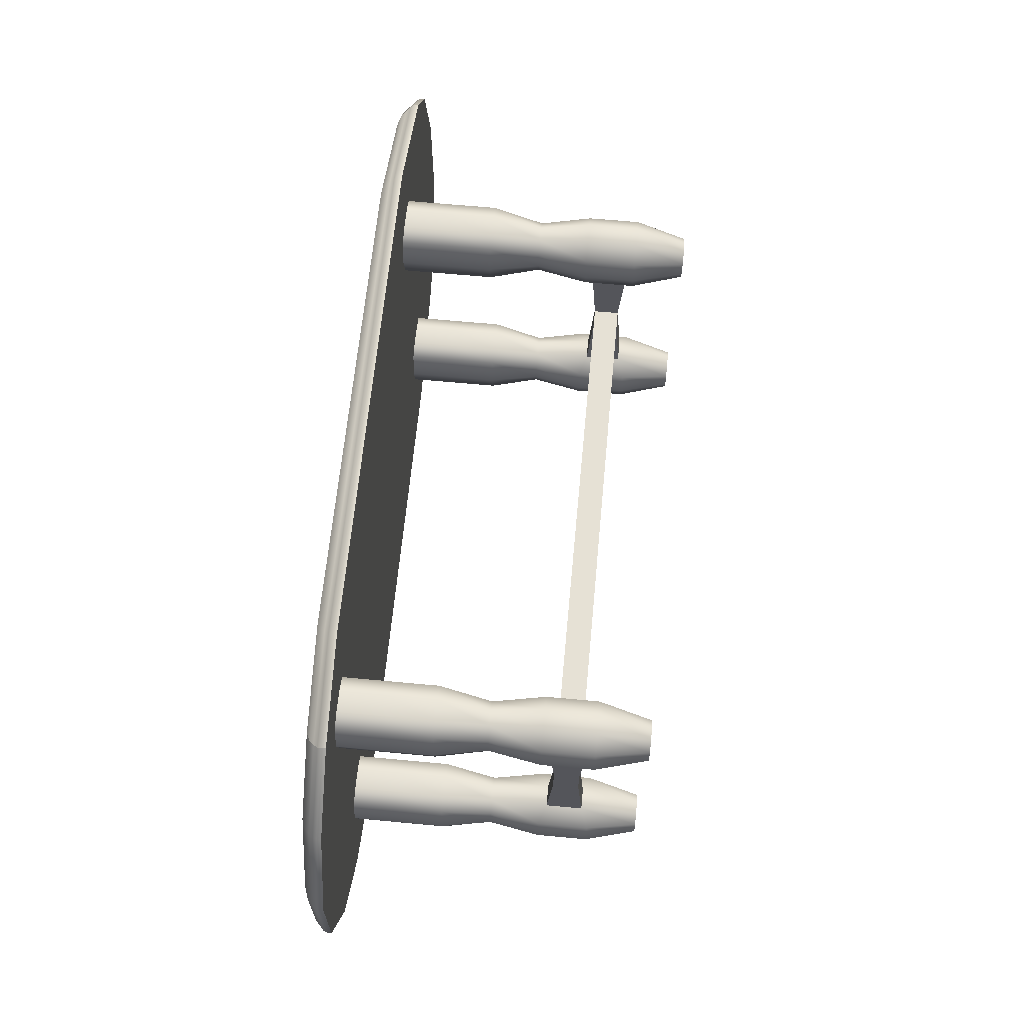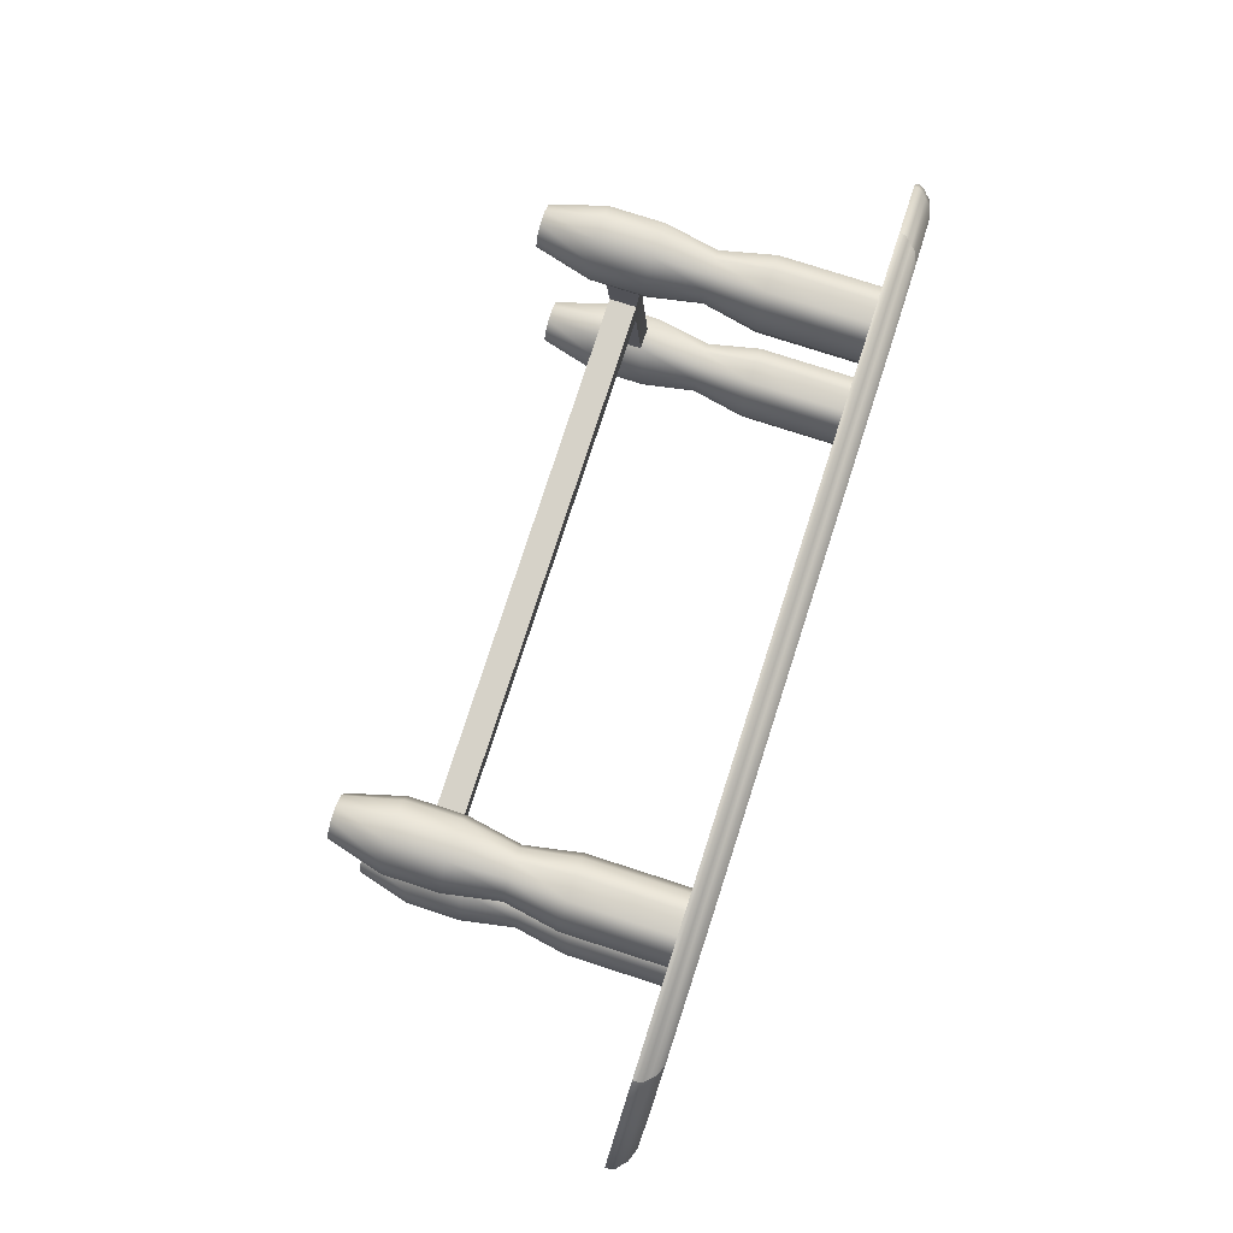
<metadata>
{"format":"obj","ext":"obj","renderer":"f3d","projection":"perspective","resolution":1024,"background":"white","views":[{"elev":64.9,"azim":-84.6,"up":"+Z"},{"elev":77.4,"azim":107.9,"up":"+Z"}]}
</metadata>
<code>
v 1.742 -2.012 -0.8458
v 1.677 -2.012 -0.8946
v 1.596 -2.012 -0.8946
v 1.531 -2.012 -0.8458
v 1.506 -2.012 -0.767
v 1.531 -2.012 -0.6881
v 1.596 -2.012 -0.6393
v 1.677 -2.012 -0.6393
v 1.742 -2.012 -0.6881
v 1.767 -2.012 -0.767
v 1.815 -1.679 -0.9003
v 1.705 -1.679 -0.9827
v 1.568 -1.679 -0.9827
v 1.458 -1.679 -0.9003
v 1.415 -1.679 -0.767
v 1.458 -1.679 -0.6336
v 1.568 -1.632 -0.5512
v 1.705 -1.632 -0.5512
v 1.815 -1.679 -0.6336
v 1.858 -1.679 -0.767
v 1.815 -1.346 -0.9003
v 1.705 -1.346 -0.9827
v 1.568 -1.346 -0.9827
v 1.458 -1.346 -0.9003
v 1.415 -1.346 -0.767
v 1.458 -1.346 -0.6336
v 1.568 -1.393 -0.5512
v 1.705 -1.393 -0.5512
v 1.815 -1.346 -0.6336
v 1.858 -1.346 -0.767
v 1.766 -1.012 -0.8637
v 1.686 -1.012 -0.9235
v 1.587 -1.012 -0.9235
v 1.507 -1.012 -0.8637
v 1.476 -1.012 -0.767
v 1.507 -1.012 -0.6702
v 1.587 -1.012 -0.6104
v 1.686 -1.012 -0.6104
v 1.766 -1.012 -0.6702
v 1.797 -1.012 -0.767
v 1.809 -0.6791 -0.9458
v 1.705 -0.6791 -0.9827
v 1.568 -0.6791 -0.9827
v 1.464 -0.6791 -0.9458
v 1.415 -0.6791 -0.767
v 1.464 -0.6791 -0.5882
v 1.568 -0.6791 -0.5512
v 1.705 -0.6791 -0.5512
v 1.809 -0.6791 -0.5882
v 1.858 -0.6791 -0.767
v 1.809 -0.3458 -0.9458
v 1.705 -0.3458 -0.9827
v 1.568 -0.3458 -0.9827
v 1.464 -0.3458 -0.9458
v 1.415 -0.3458 -0.767
v 1.464 -0.3458 -0.5882
v 1.568 -0.3458 -0.5512
v 1.705 -0.3458 -0.5512
v 1.809 -0.3458 -0.5882
v 1.858 -0.3458 -0.767
v 1.809 -0.01243 -0.9458
v 1.705 -0.01243 -0.9827
v 1.568 -0.01243 -0.9827
v 1.464 -0.01243 -0.9458
v 1.415 -0.01243 -0.767
v 1.464 -0.01243 -0.5882
v 1.568 -0.01243 -0.5512
v 1.705 -0.01243 -0.5512
v 1.809 -0.01243 -0.5882
v 1.858 -0.01243 -0.767
v 1.637 -2.012 -0.767
v 1.742 -2.012 0.7421
v 1.677 -2.012 0.6933
v 1.596 -2.012 0.6933
v 1.531 -2.012 0.7421
v 1.506 -2.012 0.8209
v 1.531 -2.012 0.8998
v 1.596 -2.012 0.9486
v 1.677 -2.012 0.9486
v 1.742 -2.012 0.8998
v 1.767 -2.012 0.8209
v 1.815 -1.679 0.6876
v 1.705 -1.632 0.6052
v 1.568 -1.632 0.6052
v 1.458 -1.679 0.6876
v 1.415 -1.679 0.8209
v 1.458 -1.679 0.9543
v 1.568 -1.679 1.037
v 1.705 -1.679 1.037
v 1.815 -1.679 0.9543
v 1.858 -1.679 0.8209
v 1.815 -1.346 0.6876
v 1.705 -1.393 0.6052
v 1.568 -1.393 0.6052
v 1.458 -1.346 0.6876
v 1.415 -1.346 0.8209
v 1.458 -1.346 0.9543
v 1.568 -1.346 1.037
v 1.705 -1.346 1.037
v 1.815 -1.346 0.9543
v 1.858 -1.346 0.8209
v 1.766 -1.012 0.7242
v 1.686 -1.012 0.6644
v 1.587 -1.012 0.6644
v 1.507 -1.012 0.7242
v 1.476 -1.012 0.8209
v 1.507 -1.012 0.9177
v 1.587 -1.012 0.9775
v 1.686 -1.012 0.9775
v 1.766 -1.012 0.9177
v 1.797 -1.012 0.8209
v 1.809 -0.6791 0.6421
v 1.705 -0.6791 0.6052
v 1.568 -0.6791 0.6052
v 1.464 -0.6791 0.6421
v 1.415 -0.6791 0.8209
v 1.464 -0.6791 0.9997
v 1.568 -0.6791 1.037
v 1.705 -0.6791 1.037
v 1.809 -0.6791 0.9997
v 1.858 -0.6791 0.8209
v 1.809 -0.3458 0.6421
v 1.705 -0.3458 0.6052
v 1.568 -0.3458 0.6052
v 1.464 -0.3458 0.6421
v 1.415 -0.3458 0.8209
v 1.464 -0.3458 0.9997
v 1.568 -0.3458 1.037
v 1.705 -0.3458 1.037
v 1.809 -0.3458 0.9997
v 1.858 -0.3458 0.8209
v 1.809 -0.01243 0.6421
v 1.705 -0.01243 0.6052
v 1.568 -0.01243 0.6052
v 1.464 -0.01243 0.6421
v 1.415 -0.01243 0.8209
v 1.464 -0.01243 0.9997
v 1.568 -0.01243 1.037
v 1.705 -0.01243 1.037
v 1.809 -0.01243 0.9997
v 1.858 -0.01243 0.8209
v 1.637 -2.012 0.8209
v -1.81 -2.012 -0.8458
v -1.875 -2.012 -0.8946
v -1.956 -2.012 -0.8946
v -2.021 -2.012 -0.8458
v -2.046 -2.012 -0.767
v -2.021 -2.012 -0.6881
v -1.956 -2.012 -0.6393
v -1.875 -2.012 -0.6393
v -1.81 -2.012 -0.6881
v -1.785 -2.012 -0.767
v -1.737 -1.679 -0.9003
v -1.847 -1.679 -0.9827
v -1.984 -1.679 -0.9827
v -2.095 -1.679 -0.9003
v -2.137 -1.679 -0.767
v -2.095 -1.679 -0.6336
v -1.984 -1.632 -0.5512
v -1.847 -1.632 -0.5512
v -1.737 -1.679 -0.6336
v -1.695 -1.679 -0.767
v -1.737 -1.346 -0.9003
v -1.847 -1.346 -0.9827
v -1.984 -1.346 -0.9827
v -2.095 -1.346 -0.9003
v -2.137 -1.346 -0.767
v -2.095 -1.346 -0.6336
v -1.984 -1.393 -0.5512
v -1.847 -1.393 -0.5512
v -1.737 -1.346 -0.6336
v -1.695 -1.346 -0.767
v -1.786 -1.012 -0.8637
v -1.866 -1.012 -0.9235
v -1.965 -1.012 -0.9235
v -2.045 -1.012 -0.8637
v -2.076 -1.012 -0.767
v -2.045 -1.012 -0.6702
v -1.965 -1.012 -0.6104
v -1.866 -1.012 -0.6104
v -1.786 -1.012 -0.6702
v -1.755 -1.012 -0.767
v -1.743 -0.6791 -0.9458
v -1.847 -0.6791 -0.9827
v -1.984 -0.6791 -0.9827
v -2.088 -0.6791 -0.9458
v -2.137 -0.6791 -0.767
v -2.088 -0.6791 -0.5882
v -1.984 -0.6791 -0.5512
v -1.847 -0.6791 -0.5512
v -1.743 -0.6791 -0.5882
v -1.695 -0.6791 -0.767
v -1.743 -0.3458 -0.9458
v -1.847 -0.3458 -0.9827
v -1.984 -0.3458 -0.9827
v -2.088 -0.3458 -0.9458
v -2.137 -0.3458 -0.767
v -2.088 -0.3458 -0.5882
v -1.984 -0.3458 -0.5512
v -1.847 -0.3458 -0.5512
v -1.743 -0.3458 -0.5882
v -1.695 -0.3458 -0.767
v -1.743 -0.01243 -0.9458
v -1.847 -0.01243 -0.9827
v -1.984 -0.01243 -0.9827
v -2.088 -0.01243 -0.9458
v -2.137 -0.01243 -0.767
v -2.088 -0.01243 -0.5882
v -1.984 -0.01243 -0.5512
v -1.847 -0.01243 -0.5512
v -1.743 -0.01243 -0.5882
v -1.695 -0.01243 -0.767
v -1.916 -2.012 -0.767
v -1.81 -2.012 0.7421
v -1.875 -2.012 0.6933
v -1.956 -2.012 0.6933
v -2.021 -2.012 0.7421
v -2.046 -2.012 0.8209
v -2.021 -2.012 0.8998
v -1.956 -2.012 0.9486
v -1.875 -2.012 0.9486
v -1.81 -2.012 0.8998
v -1.785 -2.012 0.8209
v -1.737 -1.679 0.6876
v -1.847 -1.632 0.6052
v -1.984 -1.632 0.6052
v -2.095 -1.679 0.6876
v -2.137 -1.679 0.8209
v -2.095 -1.679 0.9543
v -1.984 -1.679 1.037
v -1.847 -1.679 1.037
v -1.737 -1.679 0.9543
v -1.695 -1.679 0.8209
v -1.737 -1.346 0.6876
v -1.847 -1.393 0.6052
v -1.984 -1.393 0.6052
v -2.095 -1.346 0.6876
v -2.137 -1.346 0.8209
v -2.095 -1.346 0.9543
v -1.984 -1.346 1.037
v -1.847 -1.346 1.037
v -1.737 -1.346 0.9543
v -1.695 -1.346 0.8209
v -1.786 -1.012 0.7242
v -1.866 -1.012 0.6644
v -1.965 -1.012 0.6644
v -2.045 -1.012 0.7242
v -2.076 -1.012 0.8209
v -2.045 -1.012 0.9177
v -1.965 -1.012 0.9775
v -1.866 -1.012 0.9775
v -1.786 -1.012 0.9177
v -1.755 -1.012 0.8209
v -1.743 -0.6791 0.6421
v -1.847 -0.6791 0.6052
v -1.984 -0.6791 0.6052
v -2.088 -0.6791 0.6421
v -2.137 -0.6791 0.8209
v -2.088 -0.6791 0.9997
v -1.984 -0.6791 1.037
v -1.847 -0.6791 1.037
v -1.743 -0.6791 0.9997
v -1.695 -0.6791 0.8209
v -1.743 -0.3458 0.6421
v -1.847 -0.3458 0.6052
v -1.984 -0.3458 0.6052
v -2.088 -0.3458 0.6421
v -2.137 -0.3458 0.8209
v -2.088 -0.3458 0.9997
v -1.984 -0.3458 1.037
v -1.847 -0.3458 1.037
v -1.743 -0.3458 0.9997
v -1.695 -0.3458 0.8209
v -1.743 -0.01243 0.6421
v -1.847 -0.01243 0.6052
v -1.984 -0.01243 0.6052
v -2.088 -0.01243 0.6421
v -2.137 -0.01243 0.8209
v -2.088 -0.01243 0.9997
v -1.984 -0.01243 1.037
v -1.847 -0.01243 1.037
v -1.743 -0.01243 0.9997
v -1.695 -0.01243 0.8209
v -1.916 -2.012 0.8209
v -2.303 -0.06949 1.284
v -1.654 -0.06949 1.52
v -0.5512 -0.06949 1.52
v 0.5515 -0.06949 1.52
v 1.654 -0.06949 1.52
v 2.484 -0.06949 1.202
v -2.303 -0.04169 1.284
v -1.654 -0.04169 1.52
v -0.5512 -0.04169 1.52
v 0.5515 -0.04169 1.52
v 1.654 -0.04169 1.52
v 2.484 -0.04169 1.202
v -2.297 -0.0139 1.256
v -1.649 -0.0139 1.487
v -0.5498 -0.0139 1.487
v 0.5498 -0.0139 1.487
v 1.649 -0.0139 1.487
v 2.477 -0.0139 1.176
v -2.272 0.0139 1.243
v -1.632 0.0139 1.471
v -0.5443 0.0139 1.471
v 0.5432 0.0139 1.471
v 1.631 0.0139 1.471
v 2.449 0.0139 1.164
v -2.251 0.04169 1.231
v -1.616 0.04169 1.457
v -0.5395 0.04169 1.457
v 0.5375 0.04169 1.457
v 1.614 0.04169 1.457
v 2.425 0.04169 1.152
v -2.191 0.06949 1.197
v -1.574 0.06949 1.417
v -0.5262 0.06949 1.417
v 0.5216 0.06949 1.417
v 1.569 0.06949 1.417
v 2.358 0.06949 1.121
v -2.622 0.06949 0.8505
v -1.649 0.06949 0.8924
v -0.5498 0.06949 0.8924
v 0.5498 0.06949 0.8924
v 1.649 0.06949 0.8924
v 2.617 0.06949 0.8505
v -2.9 0.06949 0.2835
v -1.649 0.06949 0.2975
v -0.5498 0.06949 0.2975
v 0.5498 0.06949 0.2975
v 1.649 0.06949 0.2975
v 2.802 0.06949 0.2835
v -2.9 0.06949 -0.2835
v -1.649 0.06949 -0.2975
v -0.5498 0.06949 -0.2975
v 0.5498 0.06949 -0.2975
v 1.649 0.06949 -0.2975
v 2.802 0.06949 -0.2835
v -2.622 0.06949 -0.8505
v -1.649 0.06949 -0.8924
v -0.5498 0.06949 -0.8924
v 0.5498 0.06949 -0.8924
v 1.649 0.06949 -0.8924
v 2.617 0.06949 -0.8505
v -2.191 0.06949 -1.197
v -1.574 0.06949 -1.417
v -0.5262 0.06949 -1.417
v 0.5216 0.06949 -1.417
v 1.569 0.06949 -1.417
v 2.358 0.06949 -1.121
v -2.251 0.04169 -1.231
v -1.616 0.04169 -1.457
v -0.5395 0.04169 -1.457
v 0.5375 0.04169 -1.457
v 1.614 0.04169 -1.457
v 2.425 0.04169 -1.152
v -2.272 0.0139 -1.243
v -1.632 0.0139 -1.471
v -0.5443 0.0139 -1.471
v 0.5432 0.0139 -1.471
v 1.631 0.0139 -1.471
v 2.449 0.0139 -1.164
v -2.297 -0.0139 -1.256
v -1.649 -0.0139 -1.487
v -0.5498 -0.0139 -1.487
v 0.5498 -0.0139 -1.487
v 1.649 -0.0139 -1.487
v 2.477 -0.0139 -1.176
v -2.303 -0.04169 -1.284
v -1.654 -0.04169 -1.52
v -0.5512 -0.04169 -1.52
v 0.5515 -0.04169 -1.52
v 1.654 -0.04169 -1.52
v 2.484 -0.04169 -1.202
v -2.303 -0.06949 -1.284
v -1.654 -0.06949 -1.52
v -0.5512 -0.06949 -1.52
v 0.5515 -0.06949 -1.52
v 1.654 -0.06949 -1.52
v 2.484 -0.06949 -1.202
v -2.756 -0.06949 -0.9122
v -1.654 -0.06949 -0.9122
v -0.5512 -0.06949 -0.9122
v 0.5498 -0.06949 -0.8924
v 1.649 -0.06949 -0.8924
v 2.757 -0.06949 -0.9122
v -3.049 -0.06949 -0.3041
v -1.654 -0.06949 -0.3041
v -0.5512 -0.06949 -0.3041
v 0.5498 -0.06949 -0.2975
v 1.649 -0.06949 -0.2975
v 2.951 -0.06949 -0.3041
v -3.049 -0.06949 0.3041
v -1.654 -0.06949 0.3041
v -0.5512 -0.06949 0.3041
v 0.5498 -0.06949 0.2975
v 1.649 -0.06949 0.2975
v 2.951 -0.06949 0.3041
v -2.756 -0.06949 0.9122
v -1.654 -0.06949 0.9122
v -0.5512 -0.06949 0.9122
v 0.5498 -0.06949 0.8924
v 1.649 -0.06949 0.8924
v 2.757 -0.06949 0.9122
v 2.757 -0.04169 -0.9122
v 2.951 -0.04169 -0.3041
v 2.951 -0.04169 0.3041
v 2.757 -0.04169 0.9122
v 2.749 -0.0139 -0.8924
v 2.942 -0.0139 -0.2975
v 2.942 -0.0139 0.2975
v 2.749 -0.0139 0.8924
v 2.718 0.0139 -0.8827
v 2.91 0.0139 -0.2942
v 2.91 0.0139 0.2942
v 2.718 0.0139 0.8827
v 2.691 0.04169 -0.8741
v 2.881 0.04169 -0.2914
v 2.881 0.04169 0.2914
v 2.691 0.04169 0.8741
v -2.756 -0.04169 -0.9122
v -3.049 -0.04169 -0.3041
v -3.049 -0.04169 0.3041
v -2.756 -0.04169 0.9122
v -2.749 -0.0139 -0.8924
v -3.04 -0.0139 -0.2975
v -3.04 -0.0139 0.2975
v -2.749 -0.0139 0.8924
v -2.719 0.0139 -0.8827
v -3.008 0.0139 -0.2942
v -3.008 0.0139 0.2942
v -2.719 0.0139 0.8827
v -2.693 0.04169 -0.8741
v -2.979 0.04169 -0.2914
v -2.979 0.04169 0.2914
v -2.693 0.04169 0.8741
v 1.568 -1.429 0.1231
v 1.705 -1.429 0.1231
v 1.705 -1.596 0.1231
v 1.568 -1.596 0.1231
v 1.705 -1.596 -0.04109
v 1.705 -1.429 -0.04109
v 1.568 -1.429 -0.04109
v 1.568 -1.596 -0.04109
v -1.984 -1.429 -0.05933
v -1.847 -1.429 -0.05933
v -1.847 -1.596 -0.05933
v -1.984 -1.596 -0.05933
v -1.984 -1.429 0.1596
v -1.847 -1.429 0.1596
v -1.847 -1.596 0.1596
v -1.984 -1.596 0.1596
f 1 2 12 11
f 2 3 13 12
f 3 4 14 13
f 4 5 15 14
f 5 6 16 15
f 6 7 17 16
f 7 8 18 17
f 8 9 19 18
f 9 10 20 19
f 10 1 11 20
f 11 12 22 21
f 12 13 23 22
f 13 14 24 23
f 14 15 25 24
f 15 16 26 25
f 16 17 27 26
f 18 19 29 28
f 19 20 30 29
f 20 11 21 30
f 21 22 32 31
f 22 23 33 32
f 23 24 34 33
f 24 25 35 34
f 25 26 36 35
f 26 27 37 36
f 27 28 38 37
f 28 29 39 38
f 29 30 40 39
f 30 21 31 40
f 31 32 42 41
f 32 33 43 42
f 33 34 44 43
f 34 35 45 44
f 35 36 46 45
f 36 37 47 46
f 37 38 48 47
f 38 39 49 48
f 39 40 50 49
f 40 31 41 50
f 41 42 52 51
f 42 43 53 52
f 43 44 54 53
f 44 45 55 54
f 45 46 56 55
f 46 47 57 56
f 47 48 58 57
f 48 49 59 58
f 49 50 60 59
f 50 41 51 60
f 51 52 62 61
f 52 53 63 62
f 53 54 64 63
f 54 55 65 64
f 55 56 66 65
f 56 57 67 66
f 57 58 68 67
f 58 59 69 68
f 59 60 70 69
f 60 51 61 70
f 2 1 71
f 3 2 71
f 4 3 71
f 5 4 71
f 6 5 71
f 7 6 71
f 8 7 71
f 9 8 71
f 10 9 71
f 1 10 71
f 72 73 83 82
f 73 74 84 83
f 74 75 85 84
f 75 76 86 85
f 76 77 87 86
f 77 78 88 87
f 78 79 89 88
f 79 80 90 89
f 80 81 91 90
f 81 72 82 91
f 82 83 93 92
f 84 85 95 94
f 85 86 96 95
f 86 87 97 96
f 87 88 98 97
f 88 89 99 98
f 89 90 100 99
f 90 91 101 100
f 91 82 92 101
f 92 93 103 102
f 93 94 104 103
f 94 95 105 104
f 95 96 106 105
f 96 97 107 106
f 97 98 108 107
f 98 99 109 108
f 99 100 110 109
f 100 101 111 110
f 101 92 102 111
f 102 103 113 112
f 103 104 114 113
f 104 105 115 114
f 105 106 116 115
f 106 107 117 116
f 107 108 118 117
f 108 109 119 118
f 109 110 120 119
f 110 111 121 120
f 111 102 112 121
f 112 113 123 122
f 113 114 124 123
f 114 115 125 124
f 115 116 126 125
f 116 117 127 126
f 117 118 128 127
f 118 119 129 128
f 119 120 130 129
f 120 121 131 130
f 121 112 122 131
f 122 123 133 132
f 123 124 134 133
f 124 125 135 134
f 125 126 136 135
f 126 127 137 136
f 127 128 138 137
f 128 129 139 138
f 129 130 140 139
f 130 131 141 140
f 131 122 132 141
f 73 72 142
f 74 73 142
f 75 74 142
f 76 75 142
f 77 76 142
f 78 77 142
f 79 78 142
f 80 79 142
f 81 80 142
f 72 81 142
f 143 144 154 153
f 144 145 155 154
f 145 146 156 155
f 146 147 157 156
f 147 148 158 157
f 148 149 159 158
f 149 150 160 159
f 150 151 161 160
f 151 152 162 161
f 152 143 153 162
f 153 154 164 163
f 154 155 165 164
f 155 156 166 165
f 156 157 167 166
f 157 158 168 167
f 158 159 169 168
f 160 161 171 170
f 161 162 172 171
f 162 153 163 172
f 163 164 174 173
f 164 165 175 174
f 165 166 176 175
f 166 167 177 176
f 167 168 178 177
f 168 169 179 178
f 169 170 180 179
f 170 171 181 180
f 171 172 182 181
f 172 163 173 182
f 173 174 184 183
f 174 175 185 184
f 175 176 186 185
f 176 177 187 186
f 177 178 188 187
f 178 179 189 188
f 179 180 190 189
f 180 181 191 190
f 181 182 192 191
f 182 173 183 192
f 183 184 194 193
f 184 185 195 194
f 185 186 196 195
f 186 187 197 196
f 187 188 198 197
f 188 189 199 198
f 189 190 200 199
f 190 191 201 200
f 191 192 202 201
f 192 183 193 202
f 193 194 204 203
f 194 195 205 204
f 195 196 206 205
f 196 197 207 206
f 197 198 208 207
f 198 199 209 208
f 199 200 210 209
f 200 201 211 210
f 201 202 212 211
f 202 193 203 212
f 144 143 213
f 145 144 213
f 146 145 213
f 147 146 213
f 148 147 213
f 149 148 213
f 150 149 213
f 151 150 213
f 152 151 213
f 143 152 213
f 214 215 225 224
f 215 216 226 225
f 216 217 227 226
f 217 218 228 227
f 218 219 229 228
f 219 220 230 229
f 220 221 231 230
f 221 222 232 231
f 222 223 233 232
f 223 214 224 233
f 224 225 235 234
f 226 227 237 236
f 227 228 238 237
f 228 229 239 238
f 229 230 240 239
f 230 231 241 240
f 231 232 242 241
f 232 233 243 242
f 233 224 234 243
f 234 235 245 244
f 235 236 246 245
f 236 237 247 246
f 237 238 248 247
f 238 239 249 248
f 239 240 250 249
f 240 241 251 250
f 241 242 252 251
f 242 243 253 252
f 243 234 244 253
f 244 245 255 254
f 245 246 256 255
f 246 247 257 256
f 247 248 258 257
f 248 249 259 258
f 249 250 260 259
f 250 251 261 260
f 251 252 262 261
f 252 253 263 262
f 253 244 254 263
f 254 255 265 264
f 255 256 266 265
f 256 257 267 266
f 257 258 268 267
f 258 259 269 268
f 259 260 270 269
f 260 261 271 270
f 261 262 272 271
f 262 263 273 272
f 263 254 264 273
f 264 265 275 274
f 265 266 276 275
f 266 267 277 276
f 267 268 278 277
f 268 269 279 278
f 269 270 280 279
f 270 271 281 280
f 271 272 282 281
f 272 273 283 282
f 273 264 274 283
f 215 214 284
f 216 215 284
f 217 216 284
f 218 217 284
f 219 218 284
f 220 219 284
f 221 220 284
f 222 221 284
f 223 222 284
f 214 223 284
f 285 286 292 291
f 286 287 293 292
f 287 288 294 293
f 288 289 295 294
f 289 290 296 295
f 291 292 298 297
f 292 293 299 298
f 293 294 300 299
f 294 295 301 300
f 295 296 302 301
f 297 298 304 303
f 298 299 305 304
f 299 300 306 305
f 300 301 307 306
f 301 302 308 307
f 303 304 310 309
f 304 305 311 310
f 305 306 312 311
f 306 307 313 312
f 307 308 314 313
f 309 310 316 315
f 310 311 317 316
f 311 312 318 317
f 312 313 319 318
f 313 314 320 319
f 315 316 322 321
f 316 317 323 322
f 317 318 324 323
f 318 319 325 324
f 319 320 326 325
f 321 322 328 327
f 322 323 329 328
f 323 324 330 329
f 324 325 331 330
f 325 326 332 331
f 327 328 334 333
f 328 329 335 334
f 329 330 336 335
f 330 331 337 336
f 331 332 338 337
f 333 334 340 339
f 334 335 341 340
f 335 336 342 341
f 336 337 343 342
f 337 338 344 343
f 339 340 346 345
f 340 341 347 346
f 341 342 348 347
f 342 343 349 348
f 343 344 350 349
f 345 346 352 351
f 346 347 353 352
f 347 348 354 353
f 348 349 355 354
f 349 350 356 355
f 351 352 358 357
f 352 353 359 358
f 353 354 360 359
f 354 355 361 360
f 355 356 362 361
f 357 358 364 363
f 358 359 365 364
f 359 360 366 365
f 360 361 367 366
f 361 362 368 367
f 363 364 370 369
f 364 365 371 370
f 365 366 372 371
f 366 367 373 372
f 367 368 374 373
f 369 370 376 375
f 370 371 377 376
f 371 372 378 377
f 372 373 379 378
f 373 374 380 379
f 375 376 382 381
f 376 377 383 382
f 377 378 384 383
f 378 379 385 384
f 379 380 386 385
f 381 382 388 387
f 382 383 389 388
f 383 384 390 389
f 384 385 391 390
f 385 386 392 391
f 387 388 394 393
f 388 389 395 394
f 389 390 396 395
f 390 391 397 396
f 391 392 398 397
f 393 394 400 399
f 394 395 401 400
f 395 396 402 401
f 396 397 403 402
f 397 398 404 403
f 399 400 286 285
f 400 401 287 286
f 401 402 288 287
f 402 403 289 288
f 403 404 290 289
f 386 380 374 405
f 392 386 405 406
f 398 392 406 407
f 404 398 407 408
f 290 404 408 296
f 405 374 368 409
f 406 405 409 410
f 407 406 410 411
f 408 407 411 412
f 296 408 412 302
f 409 368 362 413
f 410 409 413 414
f 411 410 414 415
f 412 411 415 416
f 302 412 416 308
f 413 362 356 417
f 414 413 417 418
f 415 414 418 419
f 416 415 419 420
f 308 416 420 314
f 417 356 350 344
f 418 417 344 338
f 419 418 338 332
f 420 419 332 326
f 314 420 326 320
f 375 381 421 369
f 381 387 422 421
f 387 393 423 422
f 393 399 424 423
f 399 285 291 424
f 369 421 425 363
f 421 422 426 425
f 422 423 427 426
f 423 424 428 427
f 424 291 297 428
f 363 425 429 357
f 425 426 430 429
f 426 427 431 430
f 427 428 432 431
f 428 297 303 432
f 357 429 433 351
f 429 430 434 433
f 430 431 435 434
f 431 432 436 435
f 432 303 309 436
f 351 433 339 345
f 433 434 333 339
f 434 435 327 333
f 435 436 321 327
f 436 309 315 321
f 441 442 438 439
f 442 443 437 438
f 444 441 439 440
f 160 170 446 447
f 170 169 445 446
f 169 159 448 445
f 159 160 447 448
f 438 437 94 93
f 439 438 93 83
f 440 439 83 84
f 437 440 84 94
f 18 28 442 441
f 28 27 443 442
f 27 17 444 443
f 17 18 441 444
f 446 445 449 450
f 448 447 451 452
f 445 448 452 449
f 450 449 236 235
f 451 450 235 225
f 452 451 225 226
f 449 452 226 236
f 437 443 446 450
f 443 444 447 446
f 444 440 451 447
f 440 437 450 451

</code>
